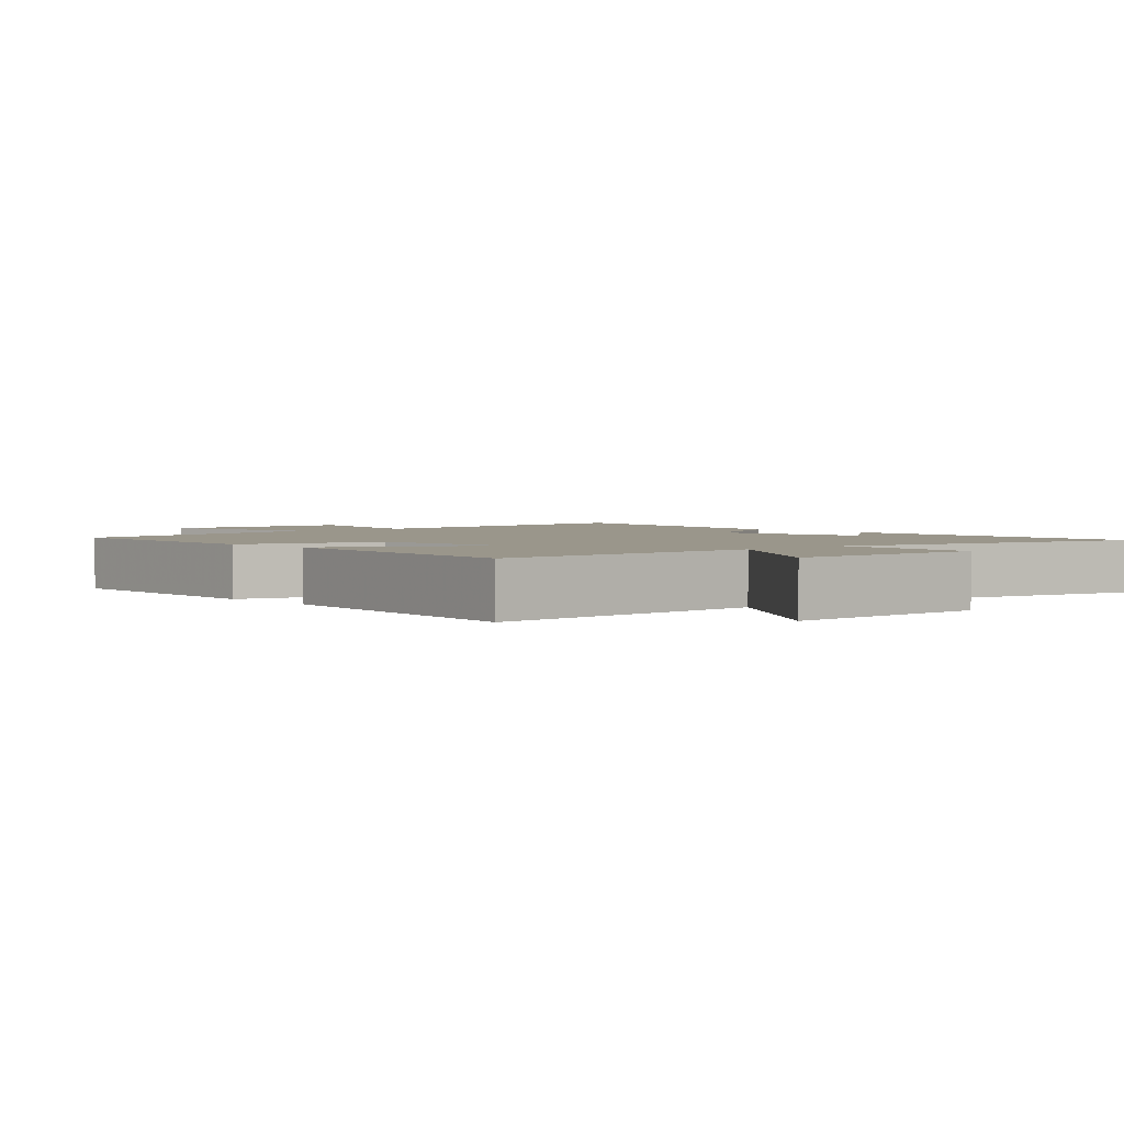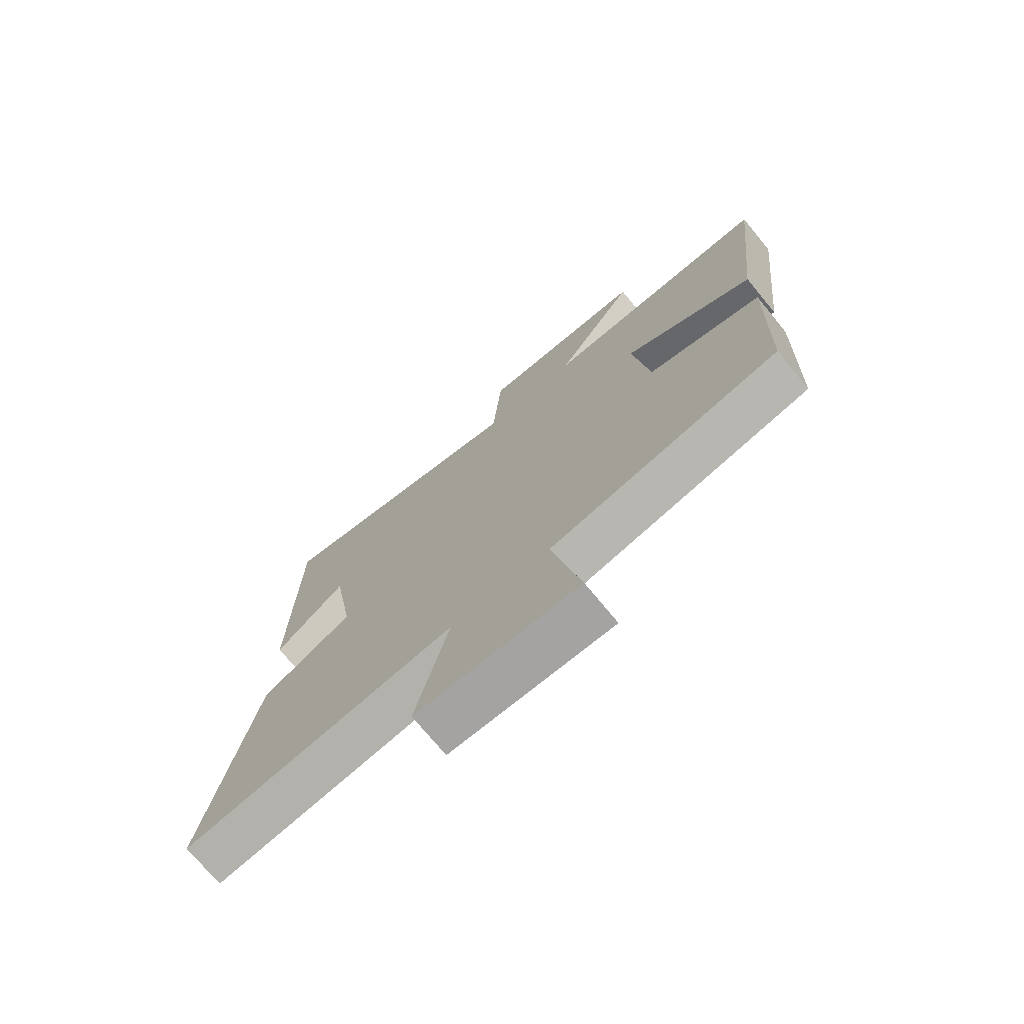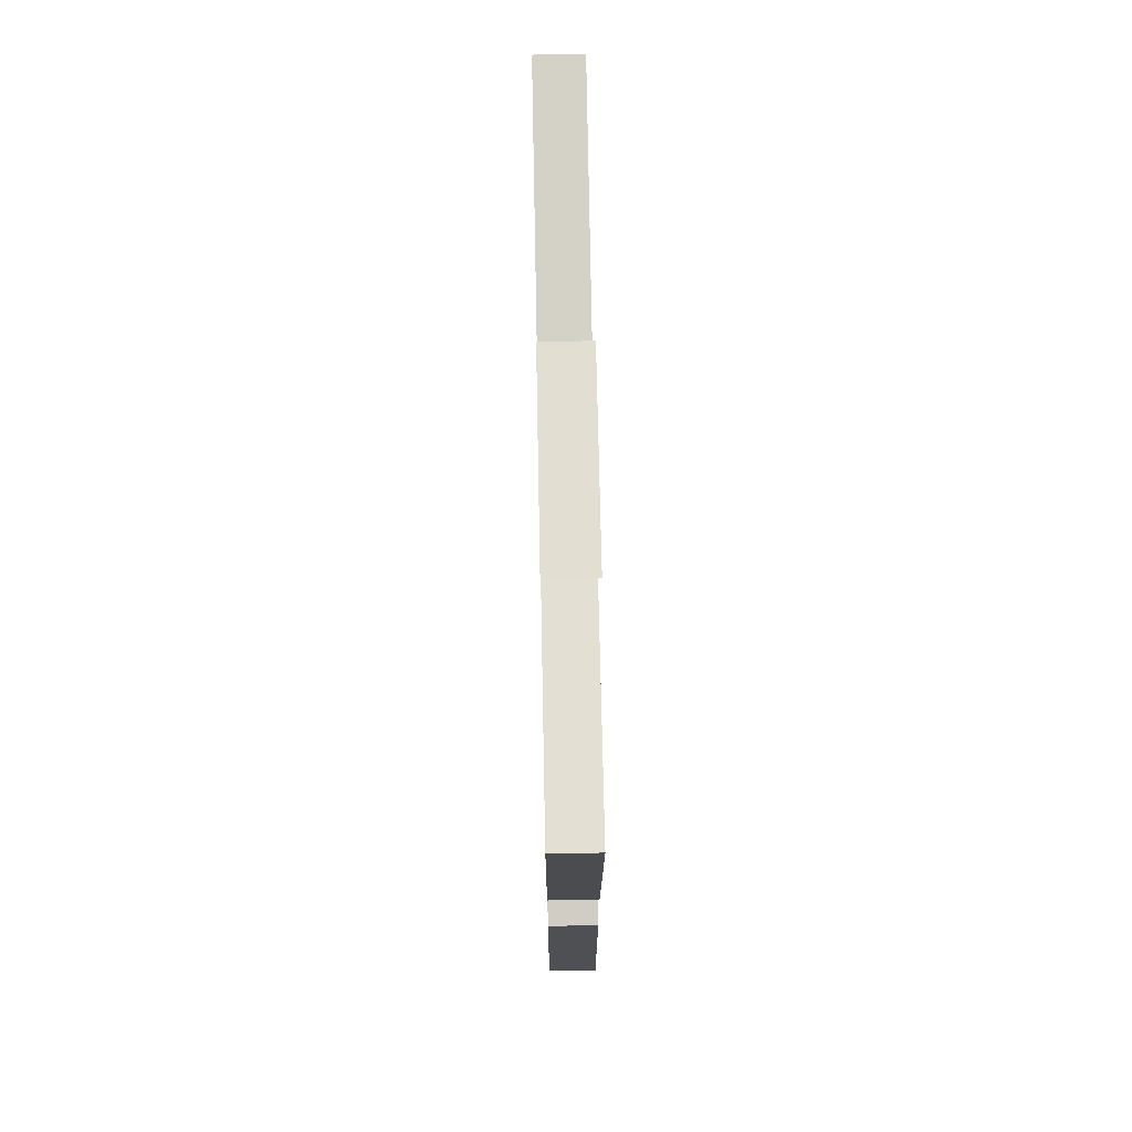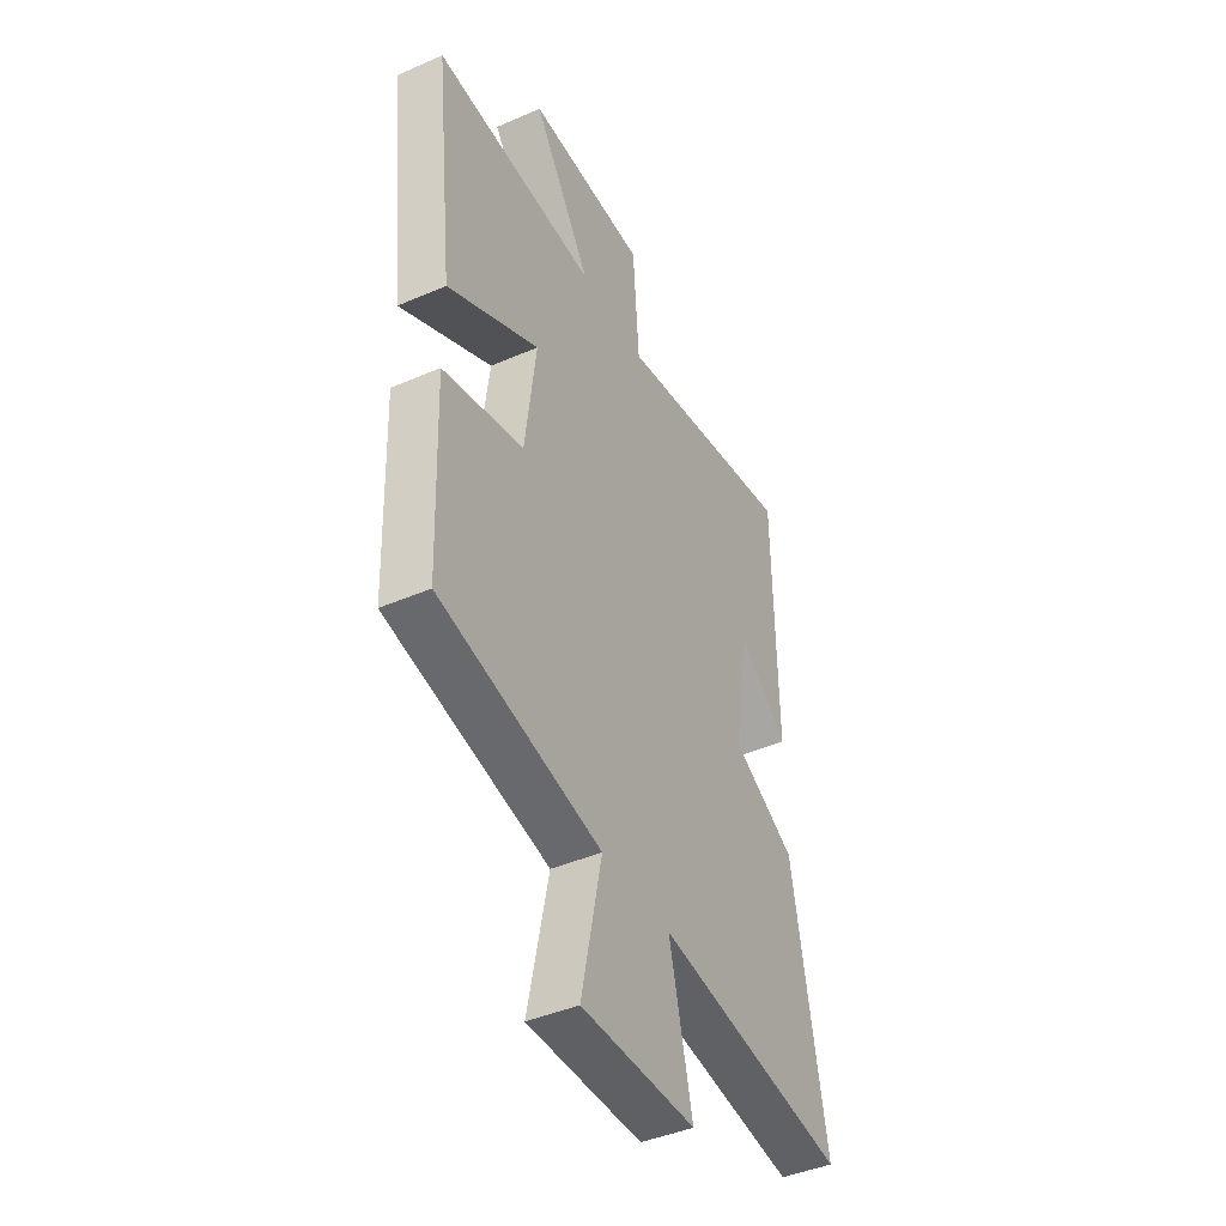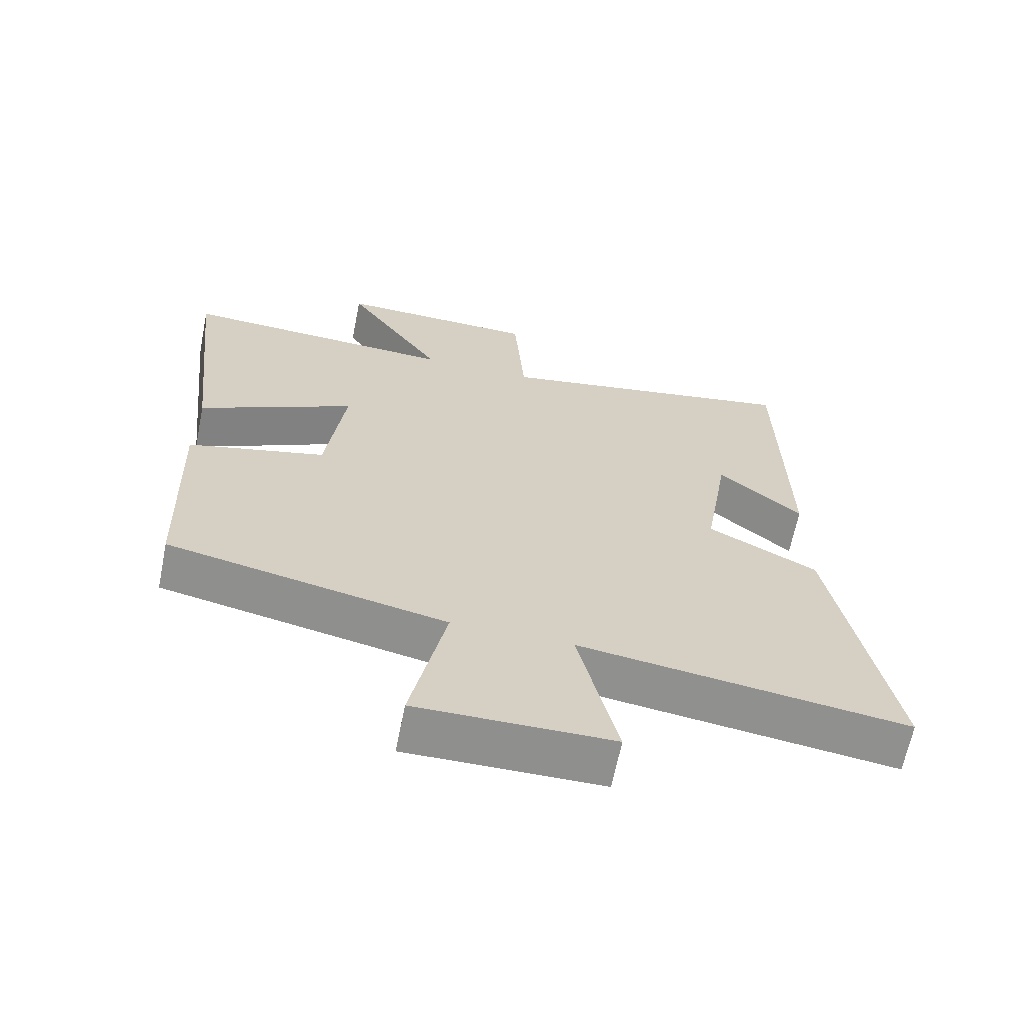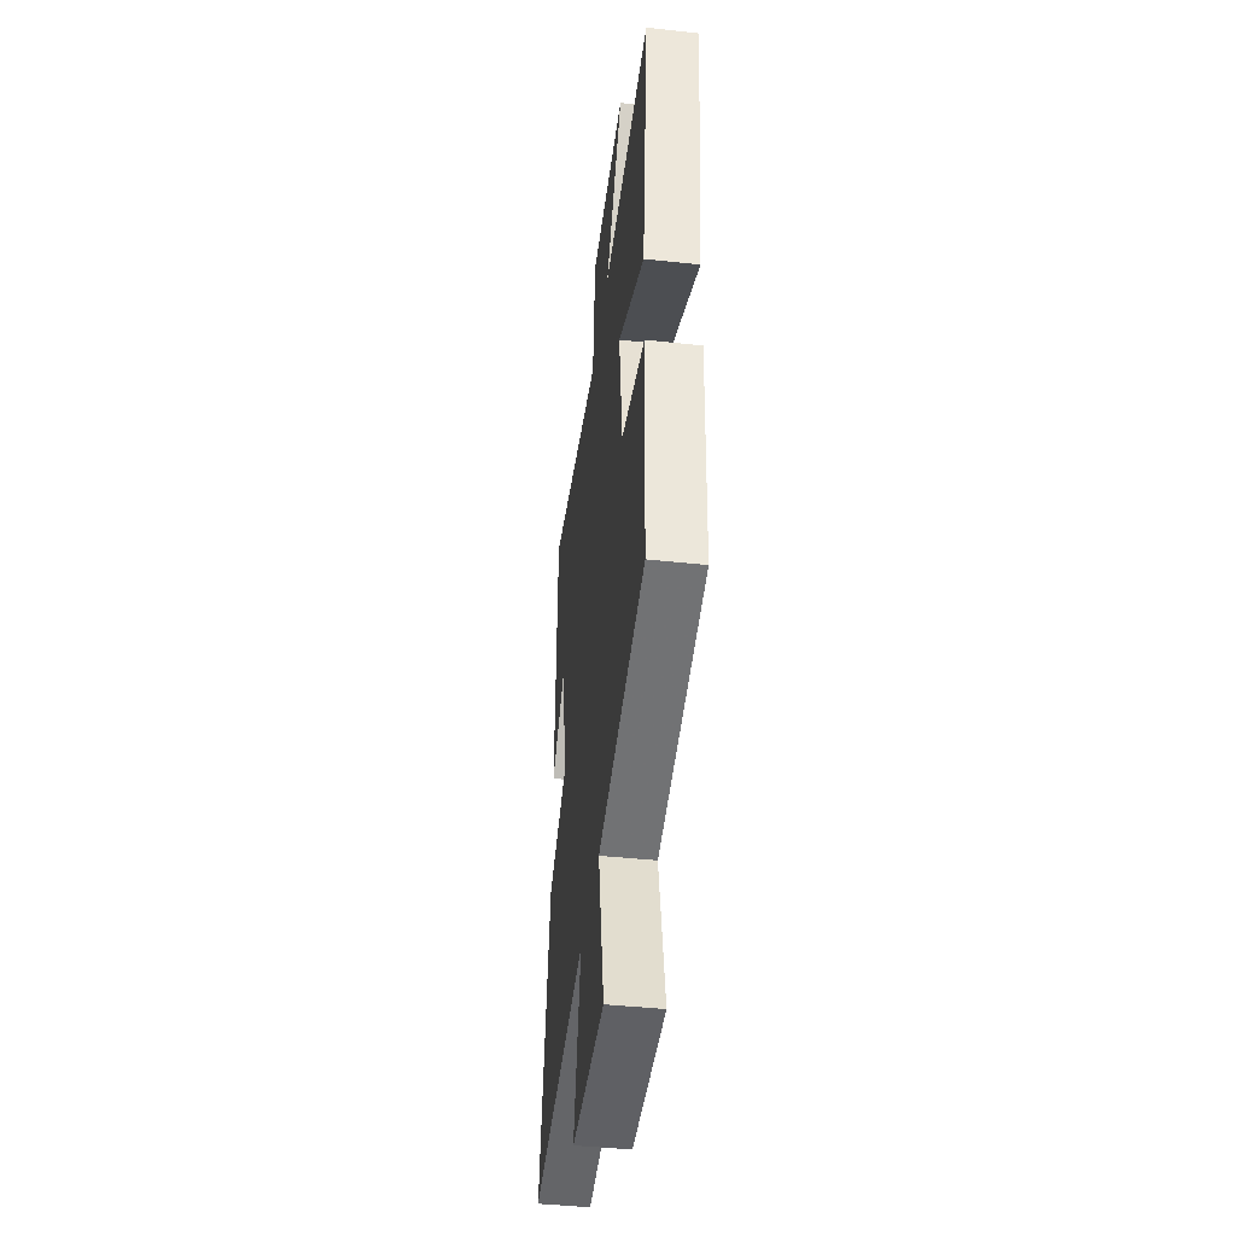
<metadata>
{"format":"obj","ext":"obj","renderer":"f3d","projection":"perspective","resolution":1024,"background":"white","views":[{"elev":2.3,"azim":-41.4,"up":"+Y"},{"elev":-73.7,"azim":-140.4,"up":"+Z"},{"elev":68.8,"azim":-91.1,"up":"+Z"},{"elev":-43.2,"azim":-62.8,"up":"+Z"},{"elev":-65.3,"azim":-11.4,"up":"+Z"},{"elev":-44.0,"azim":-97.3,"up":"+Z"}]}
</metadata>
<code>
v -0.488 0.07 -0.416
v -0.5 0.07 -0.061
v -0.296 0.07 -0.008
v -0.268 0.07 0.212
v -0.5 0.07 0.091
v -0.547 0.07 0.517
v -0.136 0.07 0.5
v -0.282 0.07 0.721
v 0.018 0.07 0.717
v 0.034 0.07 0.5
v 0.493 0.07 0.59
v 0.5 0.07 0.11
v 0.376 0.07 0.215
v 0.338 0.07 -0.017
v 0.5 0.07 -0.102
v 0.585 0.07 -0.564
v 0.101 0.07 -0.5
v 0.159 0.07 -0.747
v -0.129 0.07 -0.751
v -0.077 0.07 -0.5
v -0.488 0 -0.416
v -0.5 0 -0.061
v -0.296 0 -0.008
v -0.268 0 0.212
v -0.5 0 0.091
v -0.547 0 0.517
v -0.136 0 0.5
v -0.282 0 0.721
v 0.018 0 0.717
v 0.034 0 0.5
v 0.493 0 0.59
v 0.5 0 0.11
v 0.376 0 0.215
v 0.338 0 -0.017
v 0.5 0 -0.102
v 0.585 0 -0.564
v 0.101 0 -0.5
v 0.159 0 -0.747
v -0.129 0 -0.751
v -0.077 0 -0.5
f 17 18 19 20
f 17 20 1 2
f 14 15 16 17
f 13 14 17
f 11 12 13
f 10 11 13 17
f 7 8 9 10
f 7 10 17
f 4 5 6 7
f 3 4 7 17
f 2 3 17
f 40 39 38 37
f 22 21 40 37
f 37 36 35 34
f 37 34 33
f 33 32 31
f 37 33 31 30
f 30 29 28 27
f 37 30 27
f 27 26 25 24
f 37 27 24 23
f 37 23 22
f 1 21 22 2
f 2 22 23 3
f 3 23 24 4
f 4 24 25 5
f 5 25 26 6
f 6 26 27 7
f 7 27 28 8
f 8 28 29 9
f 9 29 30 10
f 10 30 31 11
f 11 31 32 12
f 12 32 33 13
f 13 33 34 14
f 14 34 35 15
f 15 35 36 16
f 16 36 37 17
f 17 37 38 18
f 18 38 39 19
f 19 39 40 20
f 20 40 21 1

</code>
